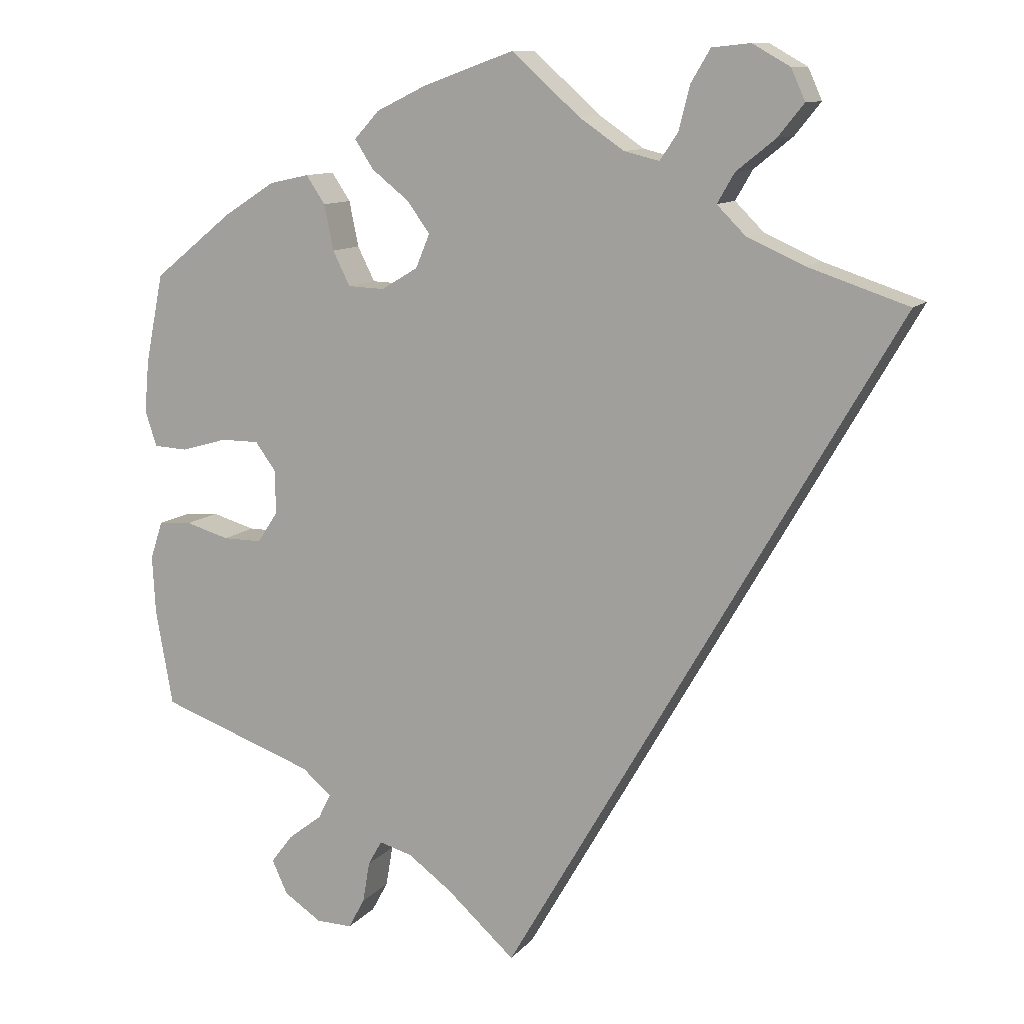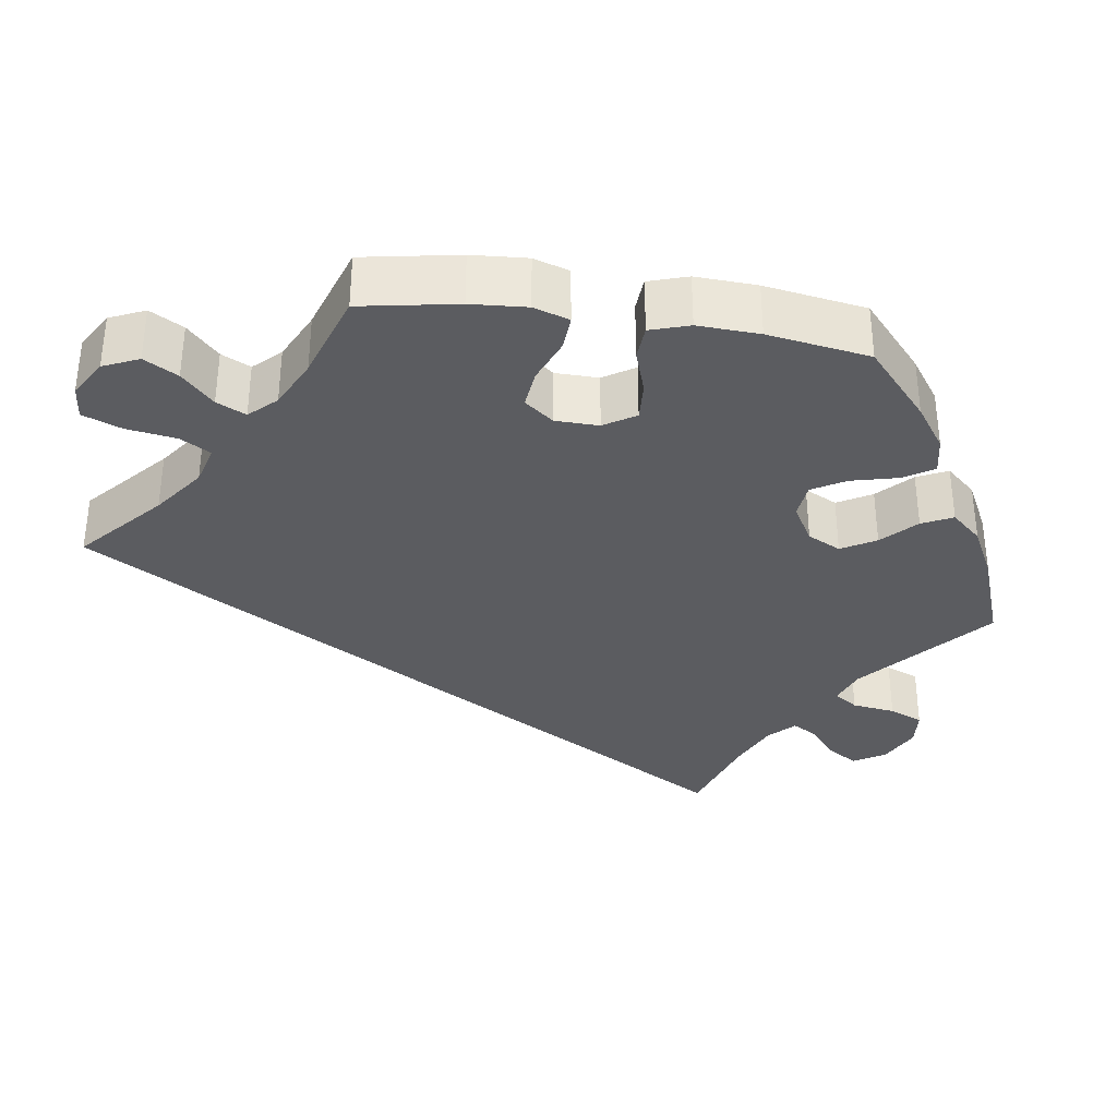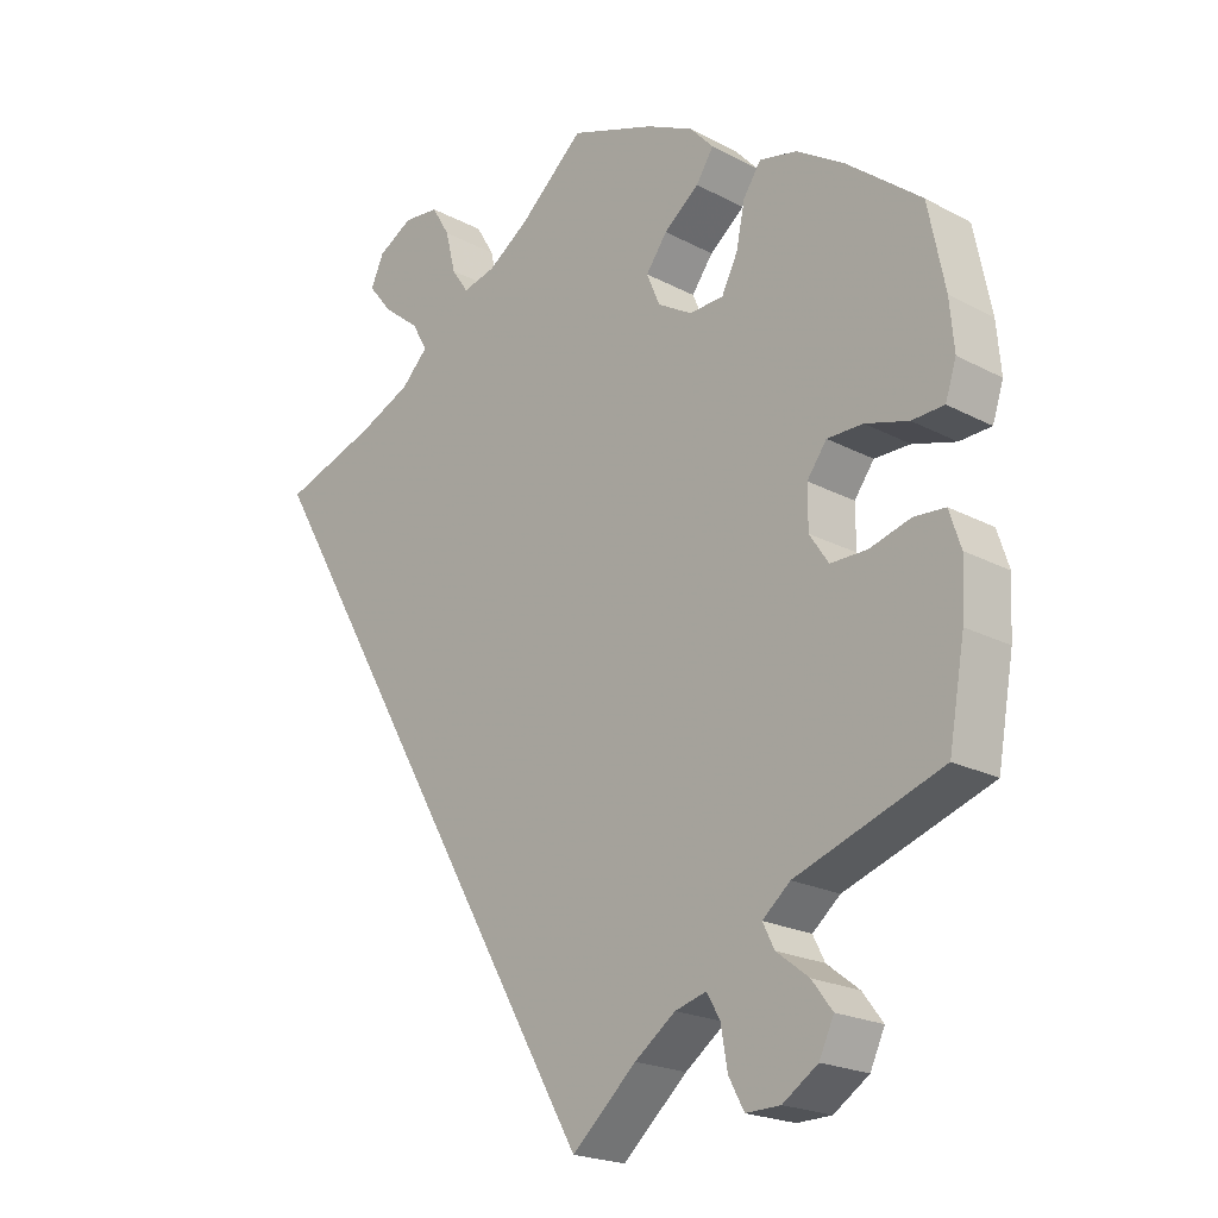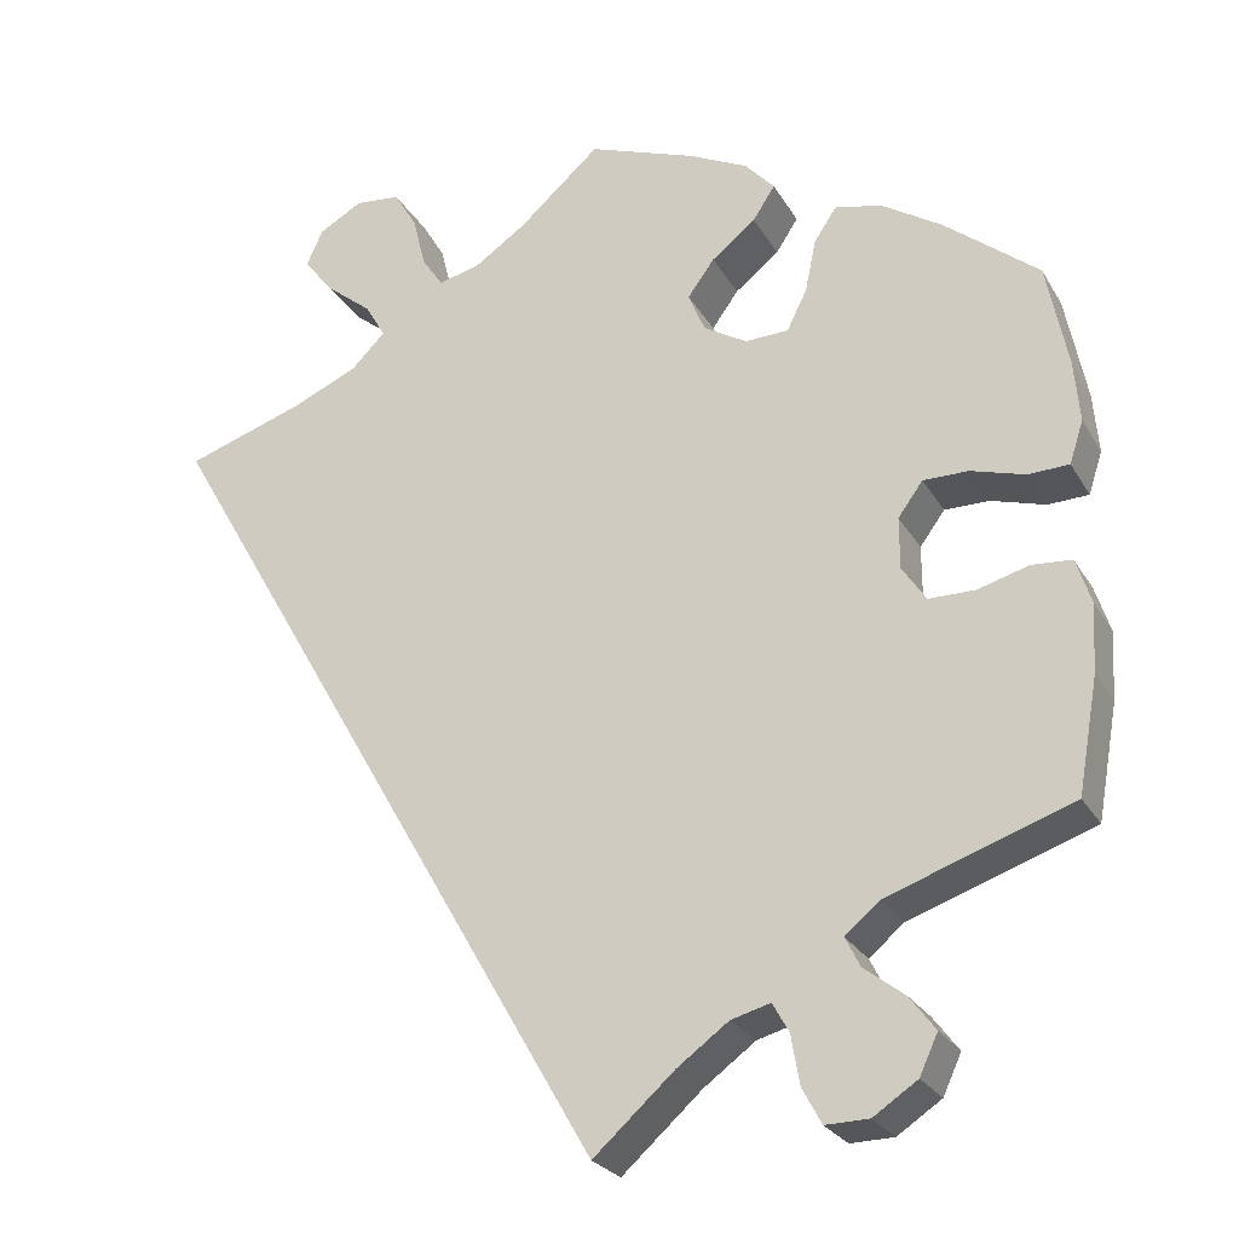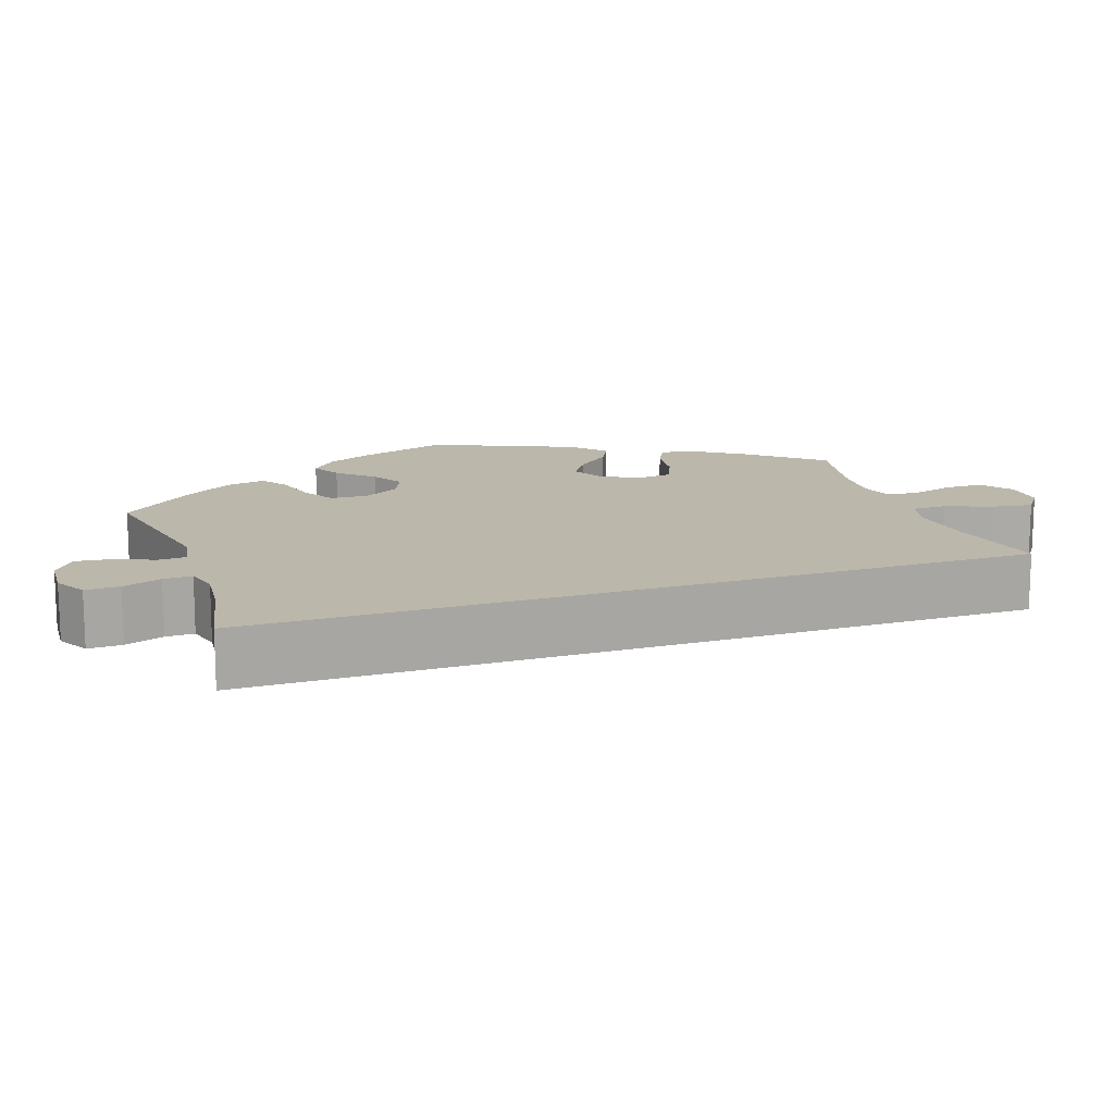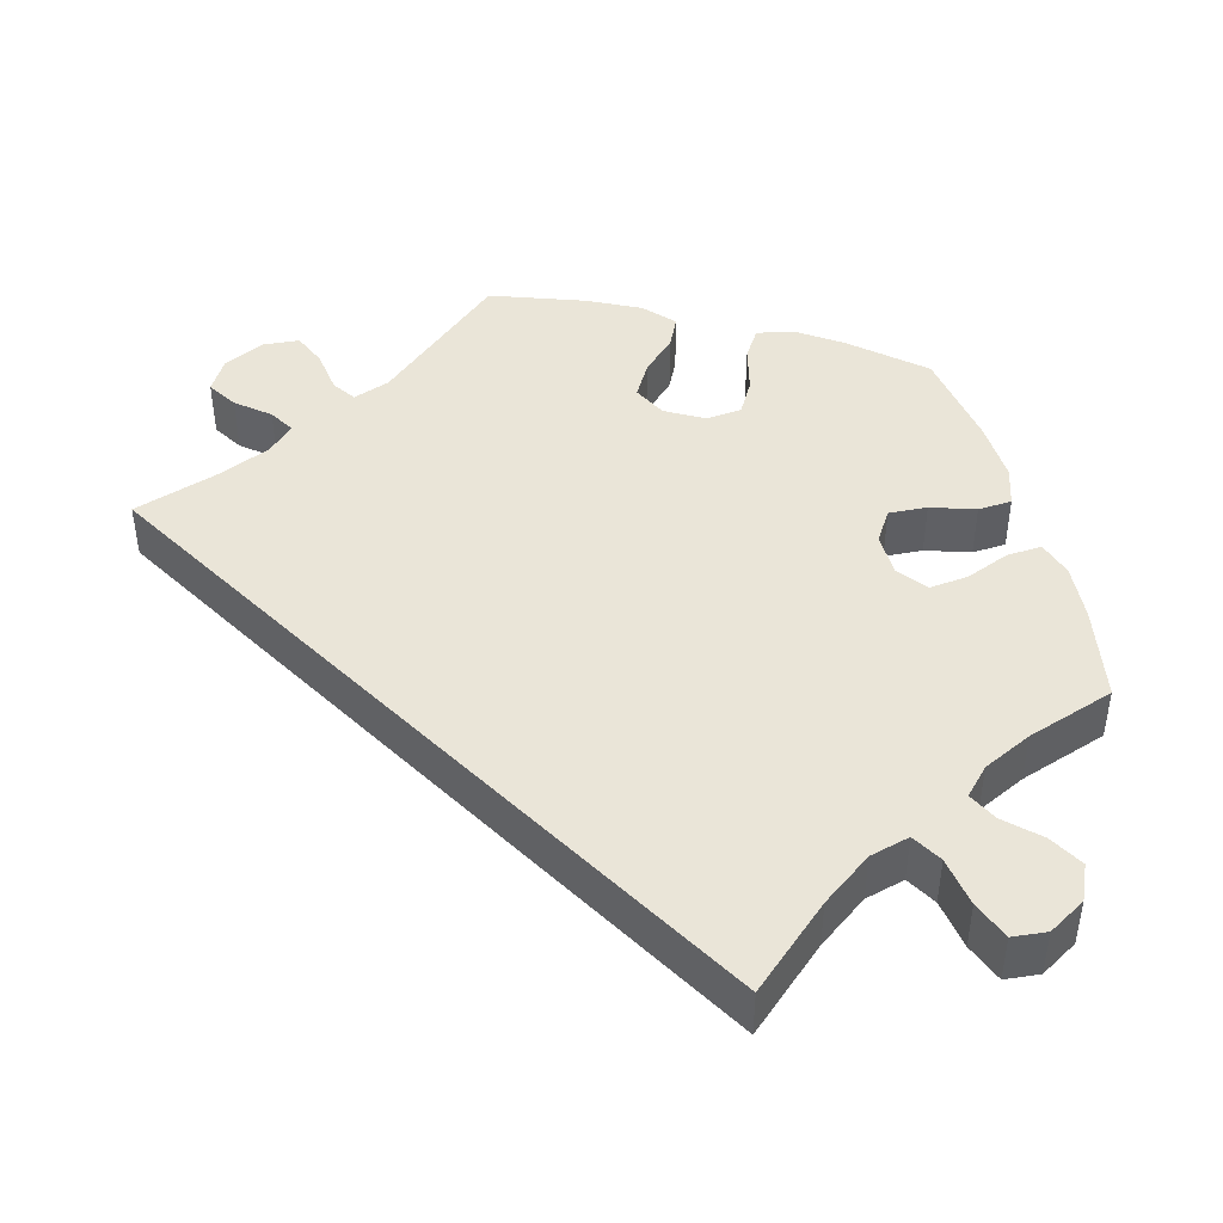
<metadata>
{"format":"obj","ext":"obj","renderer":"f3d","projection":"perspective","resolution":1024,"background":"white","views":[{"elev":11.0,"azim":-156.8,"up":"+Z"},{"elev":-34.5,"azim":21.5,"up":"+Y"},{"elev":-21.1,"azim":46.6,"up":"+Z"},{"elev":-25.4,"azim":23.9,"up":"+Z"},{"elev":14.3,"azim":-139.2,"up":"+Y"},{"elev":44.7,"azim":-75.1,"up":"+Y"}]}
</metadata>
<code>
v 0.523 0.07 0.175
v 0.529 0.07 0.108
v 0.514 0.07 0.062
v 0.47 0.07 0.06
v 0.411 0.07 0.077
v 0.362 0.07 0.077
v 0.335 0.07 0.04
v 0.335 0.07 -0.016
v 0.361 0.07 -0.055
v 0.411 0.07 -0.055
v 0.467 0.07 -0.039
v 0.51 0.07 -0.042
v 0.526 0.07 -0.091
v 0.522 0.07 -0.165
v 0.5 0.07 -0.289
v 0.3 0.07 -0.359
v 0.262 0.07 -0.391
v 0.278 0.07 -0.423
v 0.322 0.07 -0.457
v 0.35 0.07 -0.494
v 0.33 0.07 -0.537
v 0.282 0.07 -0.569
v 0.235 0.07 -0.57
v 0.214 0.07 -0.531
v 0.205 0.07 -0.478
v 0.187 0.07 -0.446
v 0.144 0.07 -0.458
v 0.088 0.07 -0.499
v 0 0.07 -0.578
v -0.501 0.07 0.289
v -0.372 0.07 0.332
v -0.3 0.07 0.364
v -0.263 0.07 0.401
v -0.285 0.07 0.439
v -0.335 0.07 0.479
v -0.368 0.07 0.52
v -0.35 0.07 0.56
v -0.302 0.07 0.587
v -0.253 0.07 0.582
v -0.228 0.07 0.54
v -0.214 0.07 0.484
v -0.191 0.07 0.45
v -0.146 0.07 0.461
v -0.089 0.07 0.5
v -0.001 0.07 0.578
v 0.116 0.07 0.536
v 0.18 0.07 0.505
v 0.212 0.07 0.47
v 0.188 0.07 0.433
v 0.14 0.07 0.395
v 0.111 0.07 0.355
v 0.129 0.07 0.312
v 0.176 0.07 0.284
v 0.223 0.07 0.286
v 0.245 0.07 0.33
v 0.257 0.07 0.388
v 0.281 0.07 0.424
v 0.332 0.07 0.413
v 0.398 0.07 0.371
v 0.5 0.07 0.289
v 0.523 0 0.175
v 0.529 0 0.108
v 0.514 0 0.062
v 0.47 0 0.06
v 0.411 0 0.077
v 0.362 0 0.077
v 0.335 0 0.04
v 0.335 0 -0.016
v 0.361 0 -0.055
v 0.411 0 -0.055
v 0.467 0 -0.039
v 0.51 0 -0.042
v 0.526 0 -0.091
v 0.522 0 -0.165
v 0.5 0 -0.289
v 0.3 0 -0.359
v 0.262 0 -0.391
v 0.278 0 -0.423
v 0.322 0 -0.457
v 0.35 0 -0.494
v 0.33 0 -0.537
v 0.282 0 -0.569
v 0.235 0 -0.57
v 0.214 0 -0.531
v 0.205 0 -0.478
v 0.187 0 -0.446
v 0.144 0 -0.458
v 0.088 0 -0.499
v 0 0 -0.578
v -0.501 0 0.289
v -0.372 0 0.332
v -0.3 0 0.364
v -0.263 0 0.401
v -0.285 0 0.439
v -0.335 0 0.479
v -0.368 0 0.52
v -0.35 0 0.56
v -0.302 0 0.587
v -0.253 0 0.582
v -0.228 0 0.54
v -0.214 0 0.484
v -0.191 0 0.45
v -0.146 0 0.461
v -0.089 0 0.5
v -0.001 0 0.578
v 0.116 0 0.536
v 0.18 0 0.505
v 0.212 0 0.47
v 0.188 0 0.433
v 0.14 0 0.395
v 0.111 0 0.355
v 0.129 0 0.312
v 0.176 0 0.284
v 0.223 0 0.286
v 0.245 0 0.33
v 0.257 0 0.388
v 0.281 0 0.424
v 0.332 0 0.413
v 0.398 0 0.371
v 0.5 0 0.289
f 55 56 57 58
f 54 55 58 59
f 47 48 49 50
f 47 50 51
f 44 45 46 47
f 43 44 47 51
f 42 43 51 52
f 38 39 40 41
f 38 41 42
f 37 38 42
f 34 35 36 37
f 33 34 37 42
f 32 33 42 52
f 28 29 30 31
f 27 28 31 32
f 26 27 32 52
f 22 23 24 25
f 18 19 20 21
f 17 18 21 22
f 13 14 15 16
f 13 16 17
f 10 11 12 13
f 9 10 13 17
f 8 9 17
f 7 8 17
f 2 3 4 5
f 2 5 6
f 1 2 6
f 54 59 60 1
f 25 26 52 53
f 17 22 25 53
f 7 17 53 54
f 6 7 54
f 1 6 54
f 118 117 116 115
f 119 118 115 114
f 110 109 108 107
f 111 110 107
f 107 106 105 104
f 111 107 104 103
f 112 111 103 102
f 101 100 99 98
f 102 101 98
f 102 98 97
f 97 96 95 94
f 102 97 94 93
f 112 102 93 92
f 91 90 89 88
f 92 91 88 87
f 112 92 87 86
f 85 84 83 82
f 81 80 79 78
f 82 81 78 77
f 76 75 74 73
f 77 76 73
f 73 72 71 70
f 77 73 70 69
f 77 69 68
f 77 68 67
f 65 64 63 62
f 66 65 62
f 66 62 61
f 61 120 119 114
f 113 112 86 85
f 113 85 82 77
f 114 113 77 67
f 114 67 66
f 114 66 61
f 1 61 62 2
f 2 62 63 3
f 3 63 64 4
f 4 64 65 5
f 5 65 66 6
f 6 66 67 7
f 7 67 68 8
f 8 68 69 9
f 9 69 70 10
f 10 70 71 11
f 11 71 72 12
f 12 72 73 13
f 13 73 74 14
f 14 74 75 15
f 15 75 76 16
f 16 76 77 17
f 17 77 78 18
f 18 78 79 19
f 19 79 80 20
f 20 80 81 21
f 21 81 82 22
f 22 82 83 23
f 23 83 84 24
f 24 84 85 25
f 25 85 86 26
f 26 86 87 27
f 27 87 88 28
f 28 88 89 29
f 29 89 90 30
f 30 90 91 31
f 31 91 92 32
f 32 92 93 33
f 33 93 94 34
f 34 94 95 35
f 35 95 96 36
f 36 96 97 37
f 37 97 98 38
f 38 98 99 39
f 39 99 100 40
f 40 100 101 41
f 41 101 102 42
f 42 102 103 43
f 43 103 104 44
f 44 104 105 45
f 45 105 106 46
f 46 106 107 47
f 47 107 108 48
f 48 108 109 49
f 49 109 110 50
f 50 110 111 51
f 51 111 112 52
f 52 112 113 53
f 53 113 114 54
f 54 114 115 55
f 55 115 116 56
f 56 116 117 57
f 57 117 118 58
f 58 118 119 59
f 59 119 120 60
f 60 120 61 1

</code>
